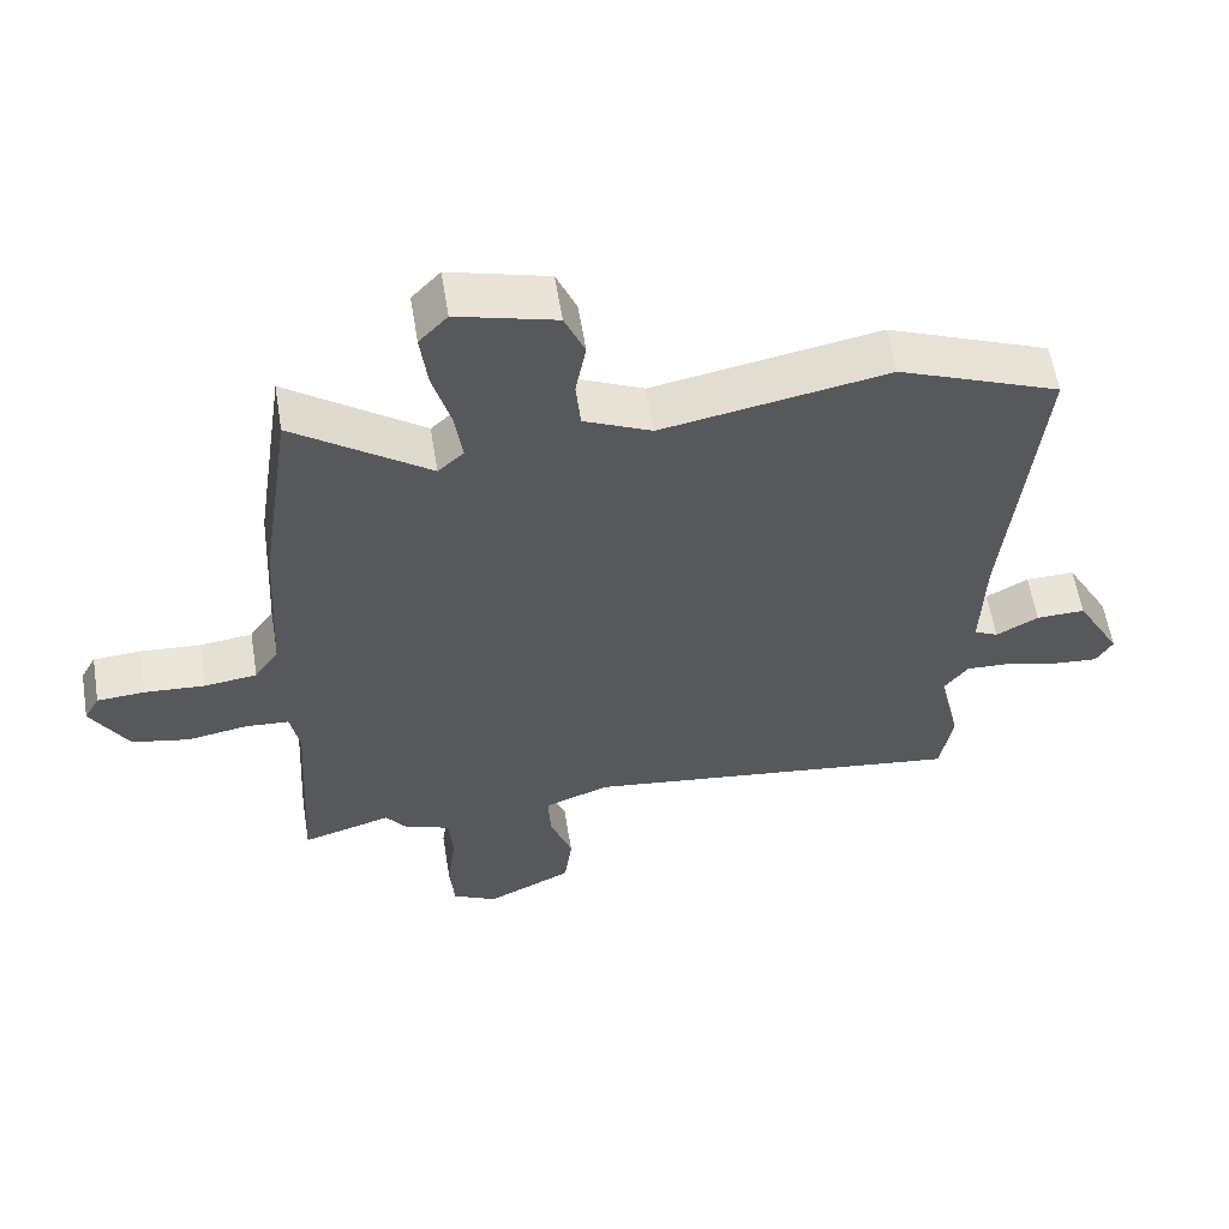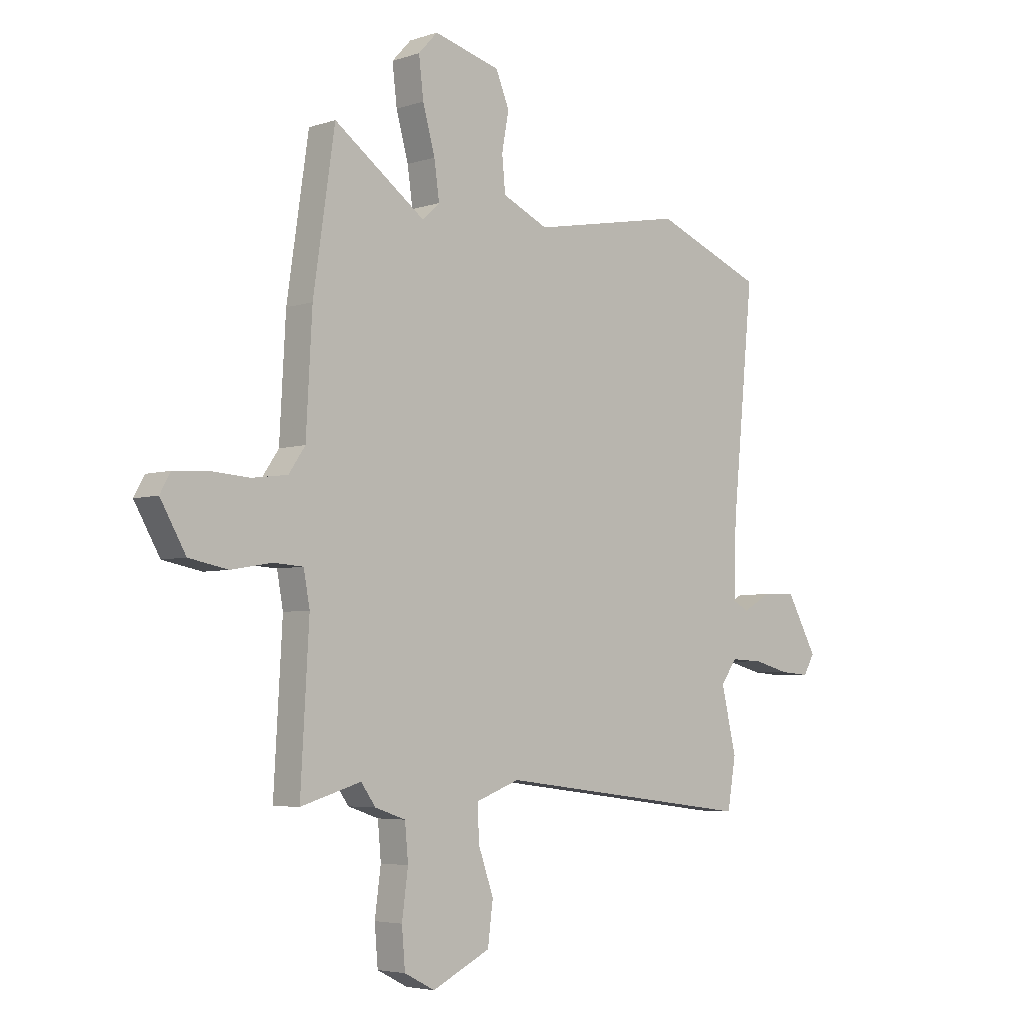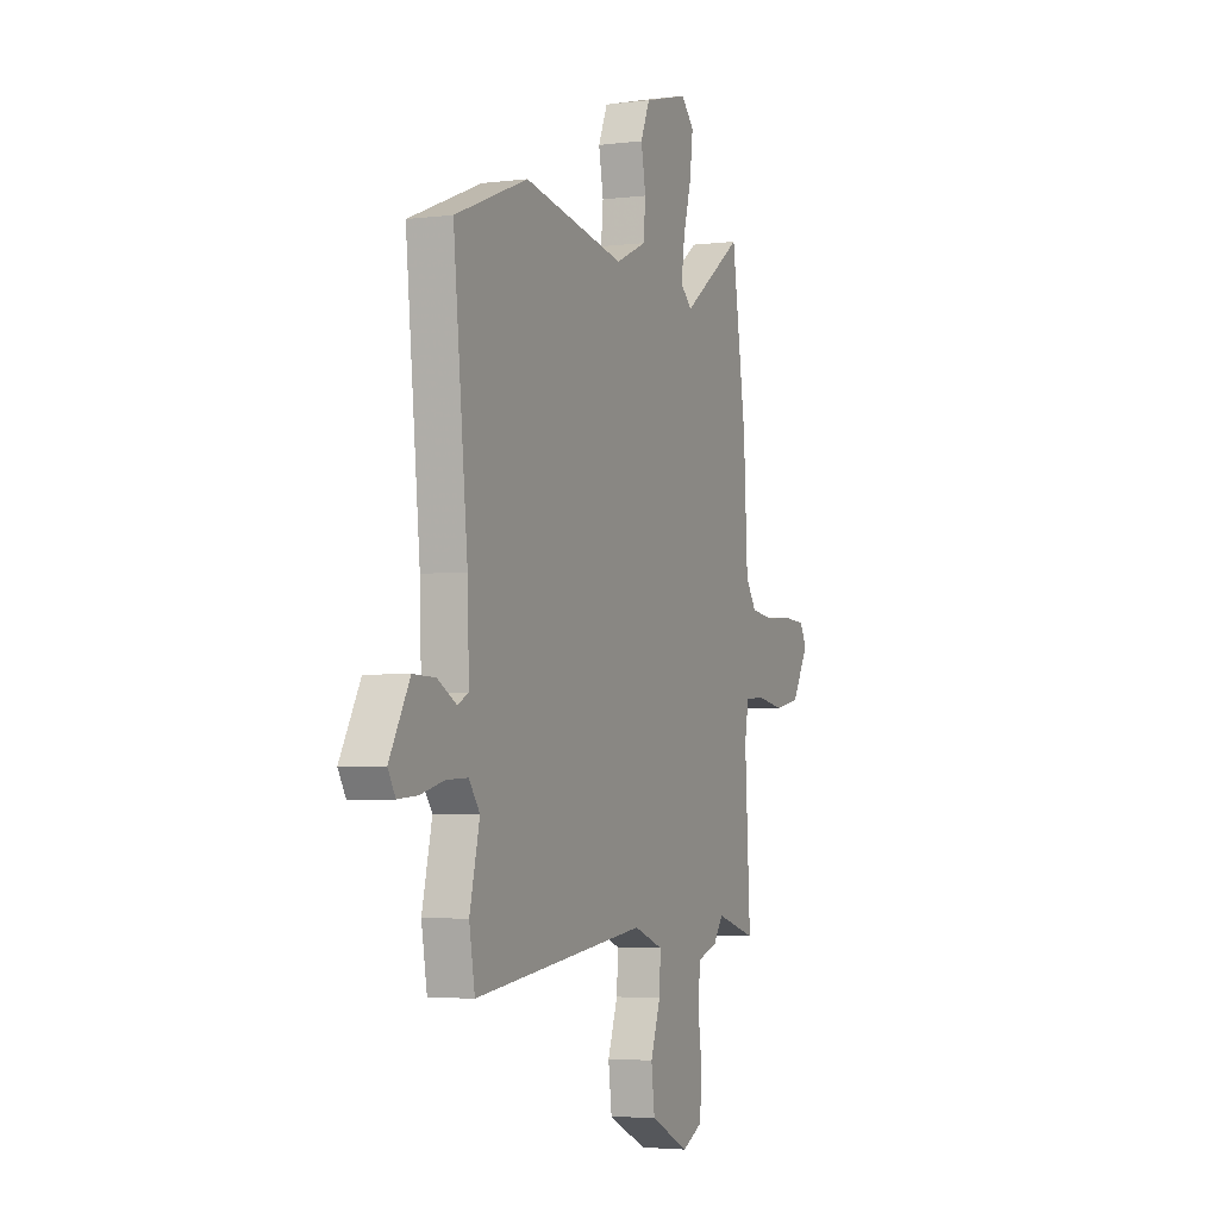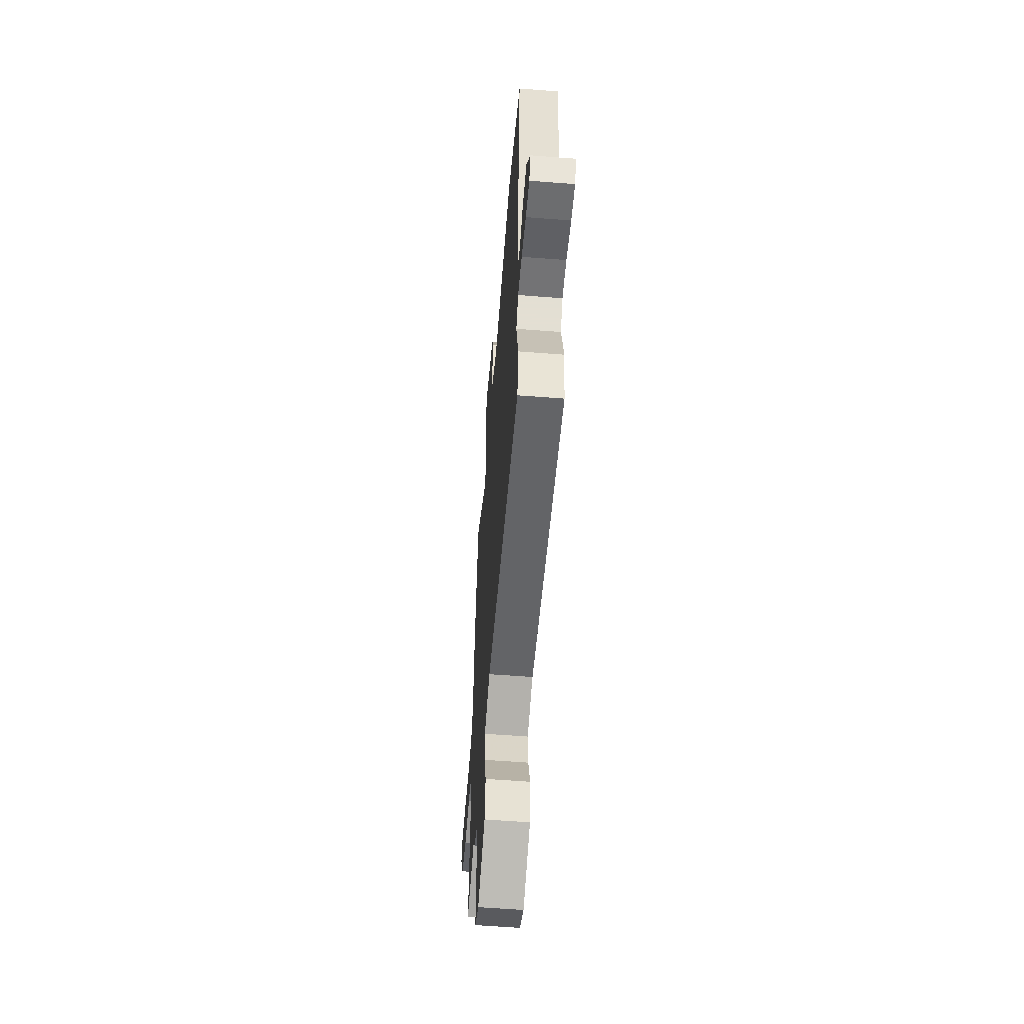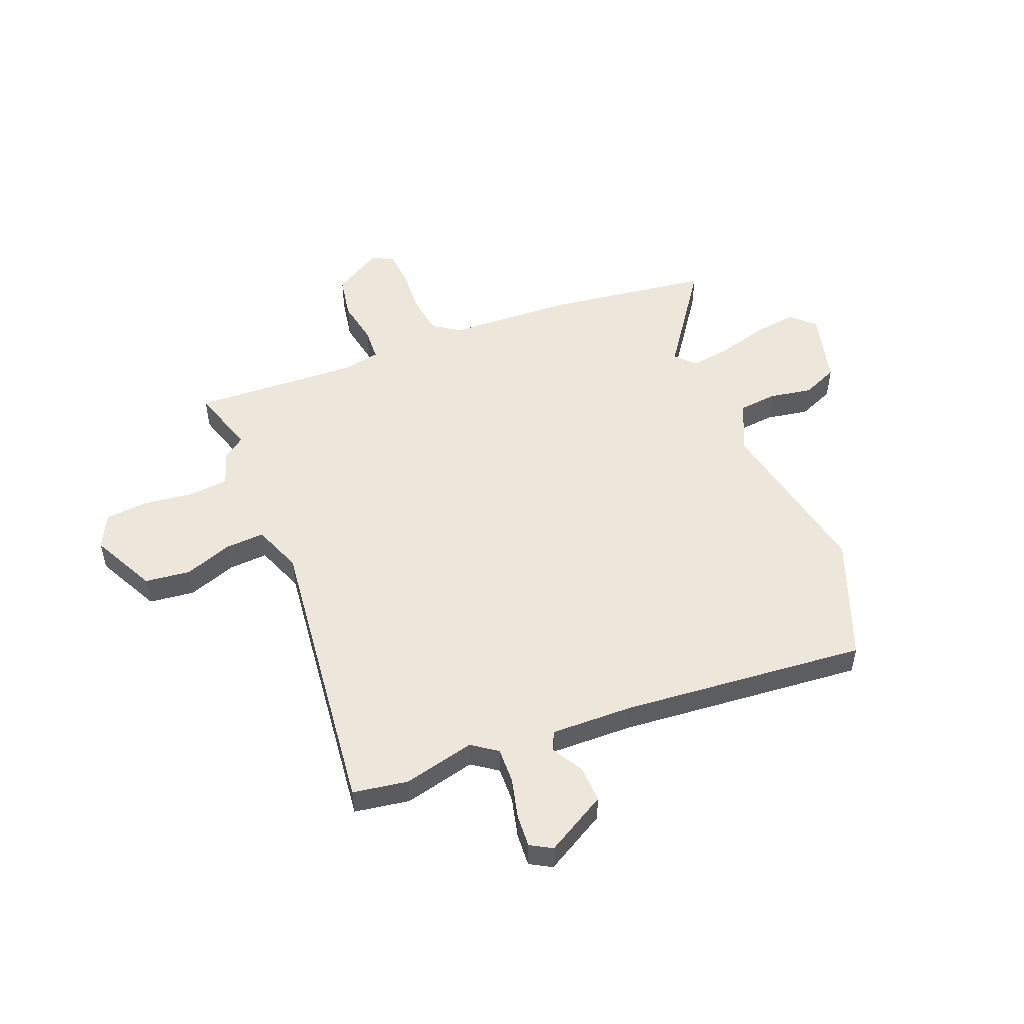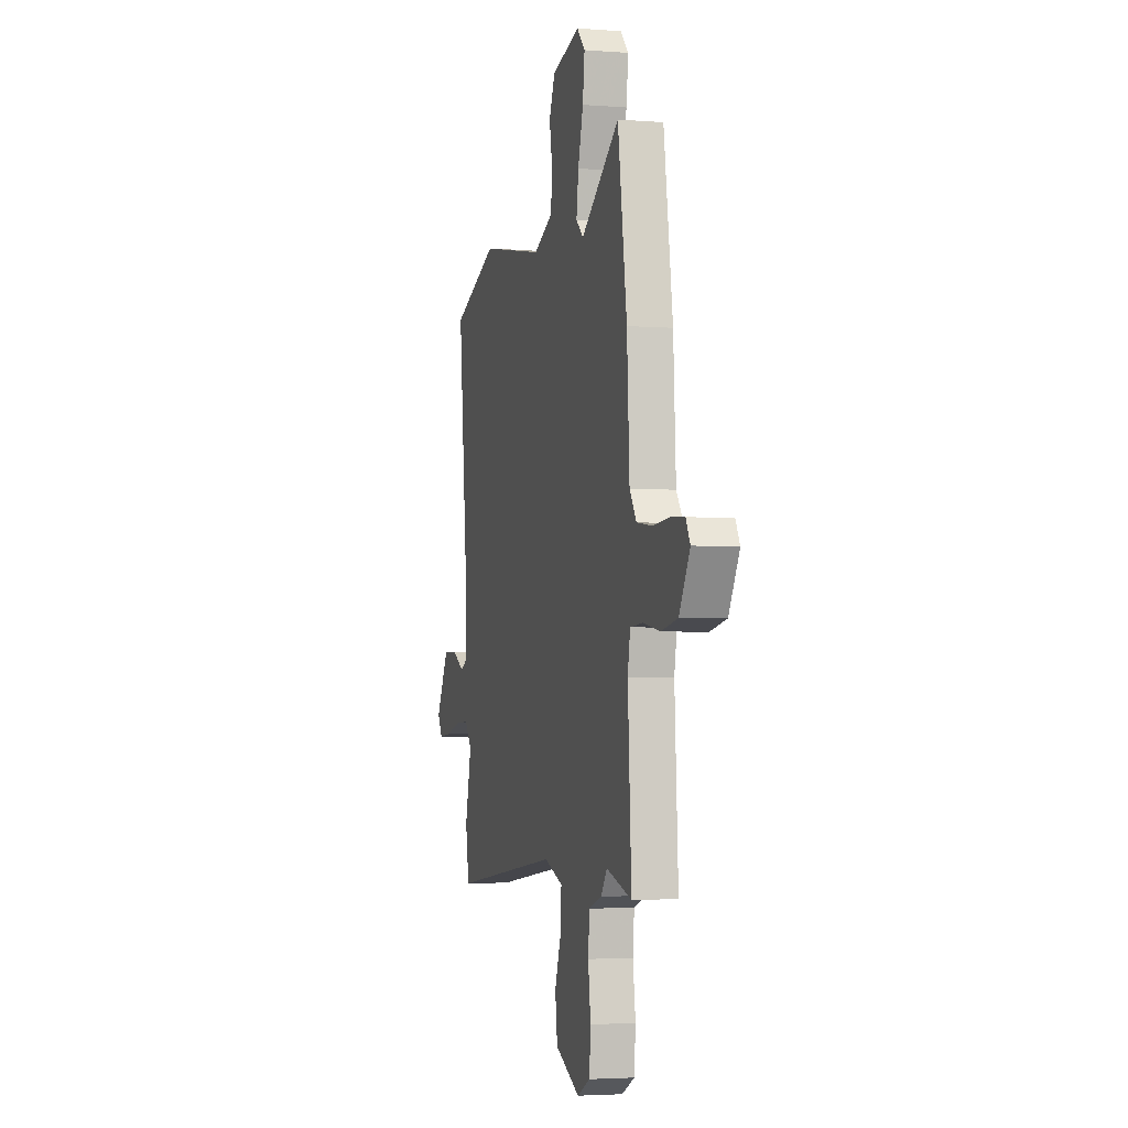
<metadata>
{"format":"obj","ext":"obj","renderer":"f3d","projection":"perspective","resolution":1024,"background":"white","views":[{"elev":58.7,"azim":170.7,"up":"+Z"},{"elev":-4.6,"azim":136.5,"up":"+Z"},{"elev":-3.6,"azim":-67.0,"up":"+Z"},{"elev":-58.5,"azim":-94.6,"up":"+Z"},{"elev":51.2,"azim":-112.4,"up":"+Y"},{"elev":-3.3,"azim":75.1,"up":"+Z"}]}
</metadata>
<code>
v 0.482 0.07 0.622
v 0.528 0.07 0.31
v 0.541 0.07 0.073
v 0.576 0.07 0.022
v 0.652 0.07 0.012
v 0.739 0.07 0.018
v 0.808 0.07 0.013
v 0.83 0.07 -0.027
v 0.776 0.07 -0.121
v 0.693 0.07 -0.137
v 0.606 0.07 -0.122
v 0.543 0.07 -0.126
v 0.53 0.07 -0.197
v 0.548 0.07 -0.514
v 0.419 0.07 -0.476
v 0.388 0.07 -0.519
v 0.323 0.07 -0.541
v 0.316 0.07 -0.617
v 0.329 0.07 -0.713
v 0.322 0.07 -0.795
v 0.257 0.07 -0.828
v 0.133 0.07 -0.768
v 0.122 0.07 -0.681
v 0.154 0.07 -0.59
v 0.158 0.07 -0.515
v 0.064 0.07 -0.48
v -0.491 0.07 -0.55
v -0.509 0.07 -0.445
v -0.477 0.07 -0.309
v -0.512 0.07 -0.261
v -0.58 0.07 -0.264
v -0.657 0.07 -0.284
v -0.72 0.07 -0.289
v -0.744 0.07 -0.248
v -0.679 0.07 -0.131
v -0.608 0.07 -0.133
v -0.547 0.07 -0.167
v -0.512 0.07 -0.149
v -0.517 0.07 0.009
v -0.563 0.07 0.475
v -0.33 0.07 0.568
v -0.005 0.07 0.507
v 0.093 0.07 0.552
v 0.1 0.07 0.626
v 0.085 0.07 0.707
v 0.114 0.07 0.776
v 0.256 0.07 0.814
v 0.297 0.07 0.77
v 0.287 0.07 0.687
v 0.261 0.07 0.593
v 0.25 0.07 0.515
v 0.287 0.07 0.481
v 0.482 0 0.622
v 0.528 0 0.31
v 0.541 0 0.073
v 0.576 0 0.022
v 0.652 0 0.012
v 0.739 0 0.018
v 0.808 0 0.013
v 0.83 0 -0.027
v 0.776 0 -0.121
v 0.693 0 -0.137
v 0.606 0 -0.122
v 0.543 0 -0.126
v 0.53 0 -0.197
v 0.548 0 -0.514
v 0.419 0 -0.476
v 0.388 0 -0.519
v 0.323 0 -0.541
v 0.316 0 -0.617
v 0.329 0 -0.713
v 0.322 0 -0.795
v 0.257 0 -0.828
v 0.133 0 -0.768
v 0.122 0 -0.681
v 0.154 0 -0.59
v 0.158 0 -0.515
v 0.064 0 -0.48
v -0.491 0 -0.55
v -0.509 0 -0.445
v -0.477 0 -0.309
v -0.512 0 -0.261
v -0.58 0 -0.264
v -0.657 0 -0.284
v -0.72 0 -0.289
v -0.744 0 -0.248
v -0.679 0 -0.131
v -0.608 0 -0.133
v -0.547 0 -0.167
v -0.512 0 -0.149
v -0.517 0 0.009
v -0.563 0 0.475
v -0.33 0 0.568
v -0.005 0 0.507
v 0.093 0 0.552
v 0.1 0 0.626
v 0.085 0 0.707
v 0.114 0 0.776
v 0.256 0 0.814
v 0.297 0 0.77
v 0.287 0 0.687
v 0.261 0 0.593
v 0.25 0 0.515
v 0.287 0 0.481
f 47 48 49 50
f 47 50 51
f 44 45 46 47
f 43 44 47 51
f 42 43 51 52
f 39 40 41 42
f 38 39 42 52
f 34 35 36 37
f 32 33 34 37
f 31 32 37 38
f 30 31 38 52
f 26 27 28 29
f 26 29 30 52
f 21 22 23 24
f 21 24 25
f 18 19 20 21
f 17 18 21 25
f 15 16 17 25
f 13 14 15
f 12 13 15 25
f 8 9 10 11
f 8 11 12
f 5 6 7 8
f 4 5 8 12
f 3 4 12 25
f 3 25 26 52
f 1 2 3 52
f 102 101 100 99
f 103 102 99
f 99 98 97 96
f 103 99 96 95
f 104 103 95 94
f 94 93 92 91
f 104 94 91 90
f 89 88 87 86
f 89 86 85 84
f 90 89 84 83
f 104 90 83 82
f 81 80 79 78
f 104 82 81 78
f 76 75 74 73
f 77 76 73
f 73 72 71 70
f 77 73 70 69
f 77 69 68 67
f 67 66 65
f 77 67 65 64
f 63 62 61 60
f 64 63 60
f 60 59 58 57
f 64 60 57 56
f 77 64 56 55
f 104 78 77 55
f 104 55 54 53
f 1 53 54 2
f 2 54 55 3
f 3 55 56 4
f 4 56 57 5
f 5 57 58 6
f 6 58 59 7
f 7 59 60 8
f 8 60 61 9
f 9 61 62 10
f 10 62 63 11
f 11 63 64 12
f 12 64 65 13
f 13 65 66 14
f 14 66 67 15
f 15 67 68 16
f 16 68 69 17
f 17 69 70 18
f 18 70 71 19
f 19 71 72 20
f 20 72 73 21
f 21 73 74 22
f 22 74 75 23
f 23 75 76 24
f 24 76 77 25
f 25 77 78 26
f 26 78 79 27
f 27 79 80 28
f 28 80 81 29
f 29 81 82 30
f 30 82 83 31
f 31 83 84 32
f 32 84 85 33
f 33 85 86 34
f 34 86 87 35
f 35 87 88 36
f 36 88 89 37
f 37 89 90 38
f 38 90 91 39
f 39 91 92 40
f 40 92 93 41
f 41 93 94 42
f 42 94 95 43
f 43 95 96 44
f 44 96 97 45
f 45 97 98 46
f 46 98 99 47
f 47 99 100 48
f 48 100 101 49
f 49 101 102 50
f 50 102 103 51
f 51 103 104 52
f 52 104 53 1

</code>
